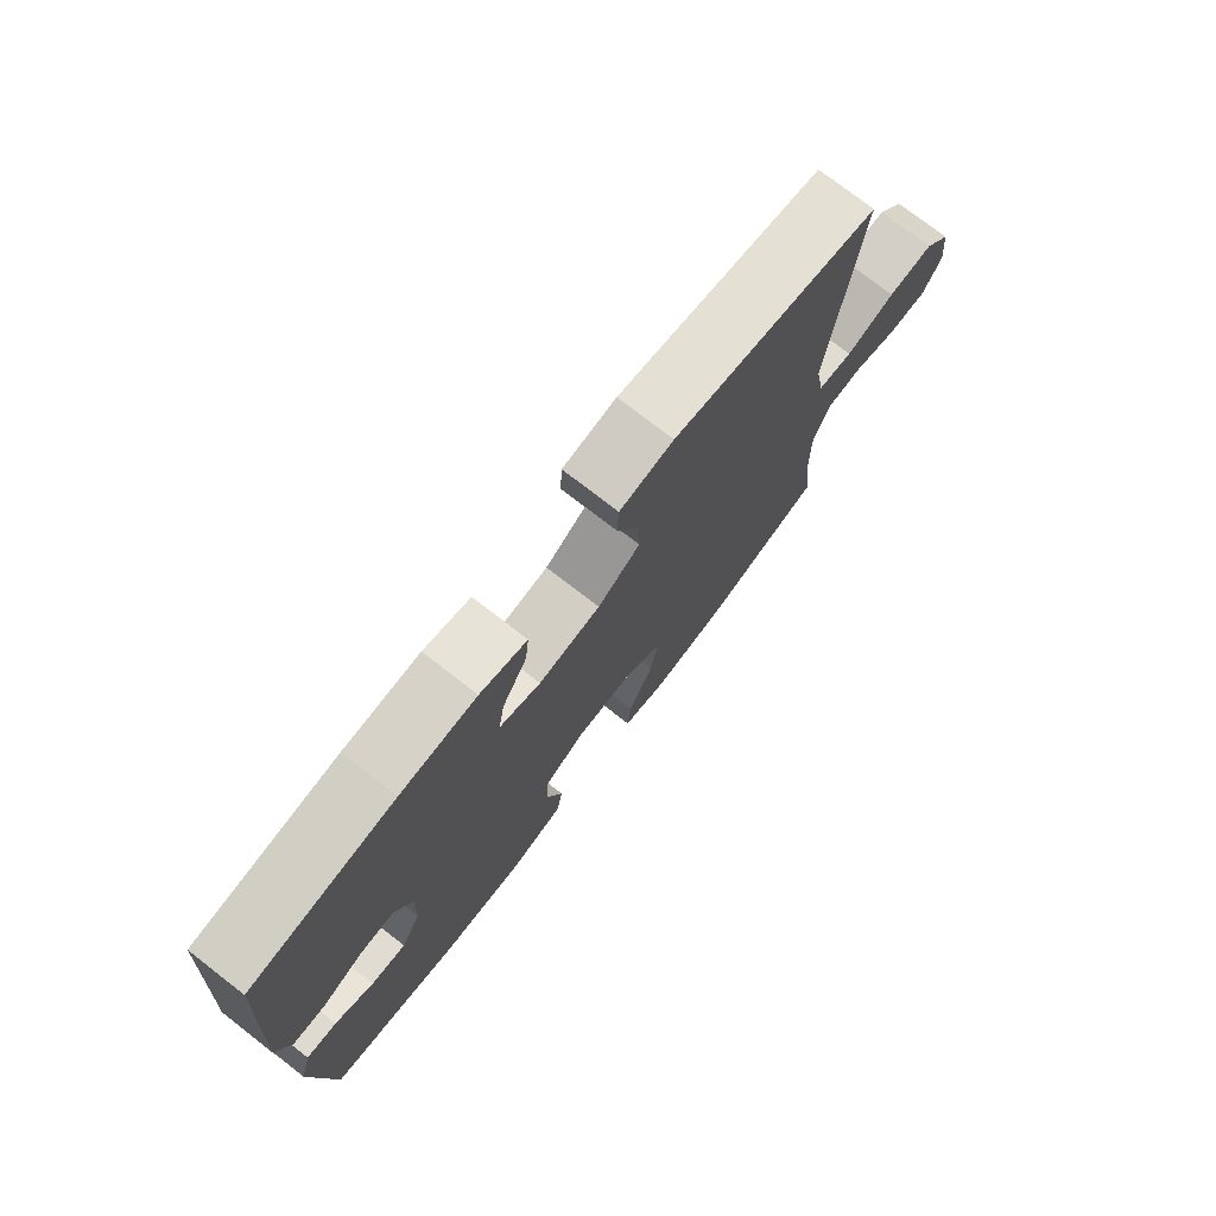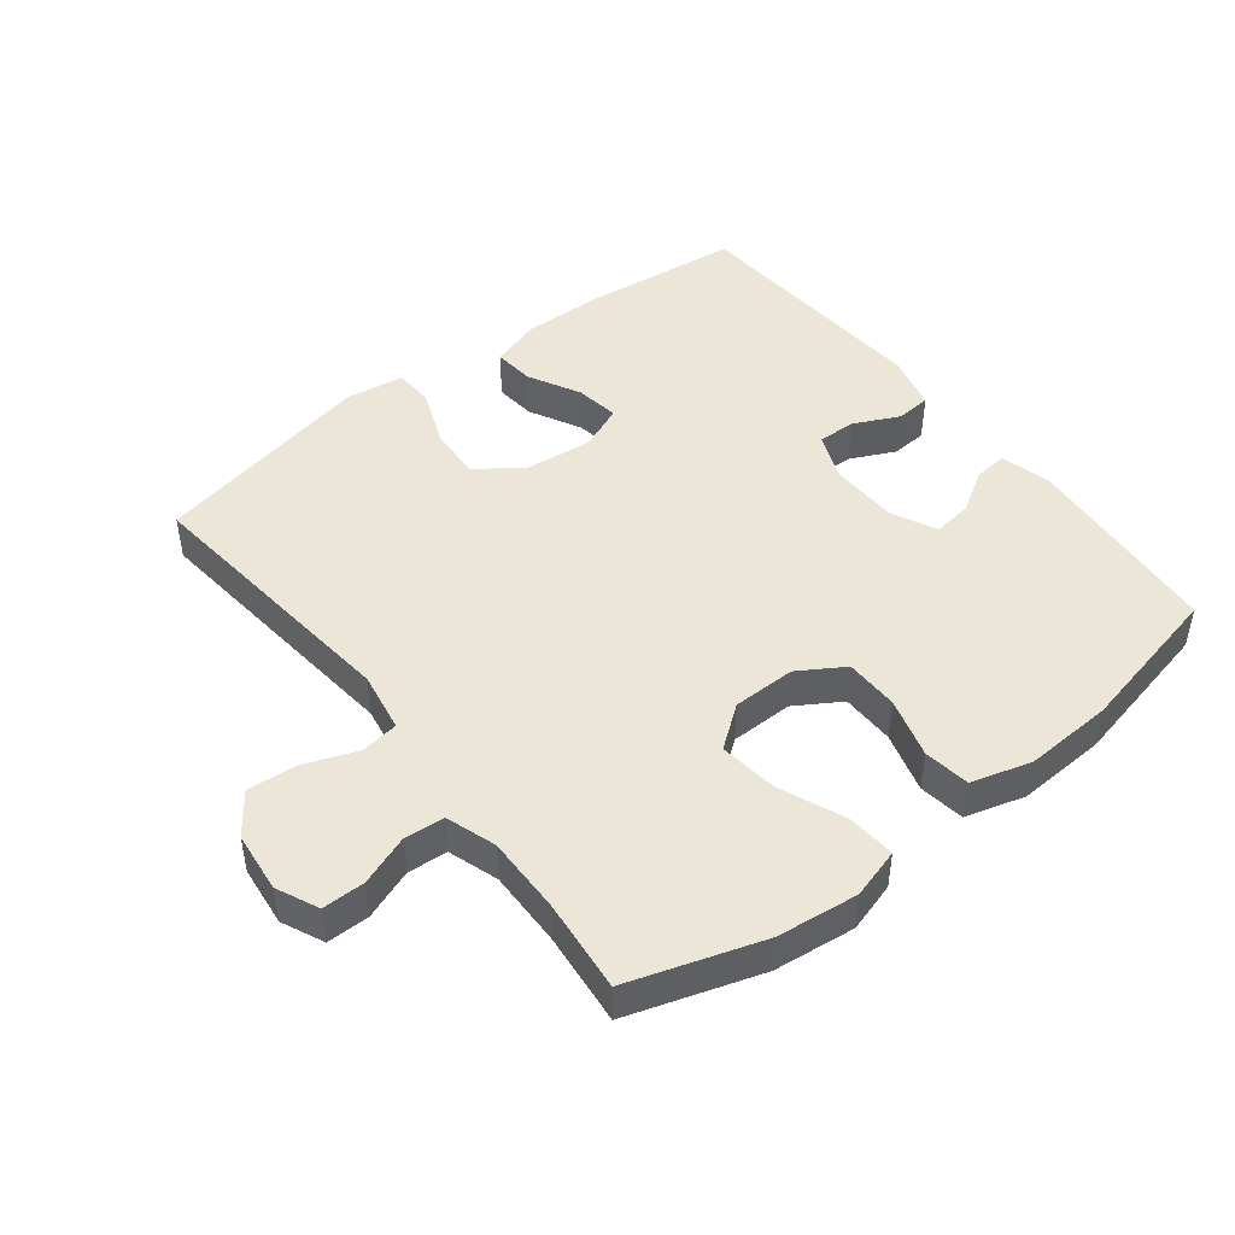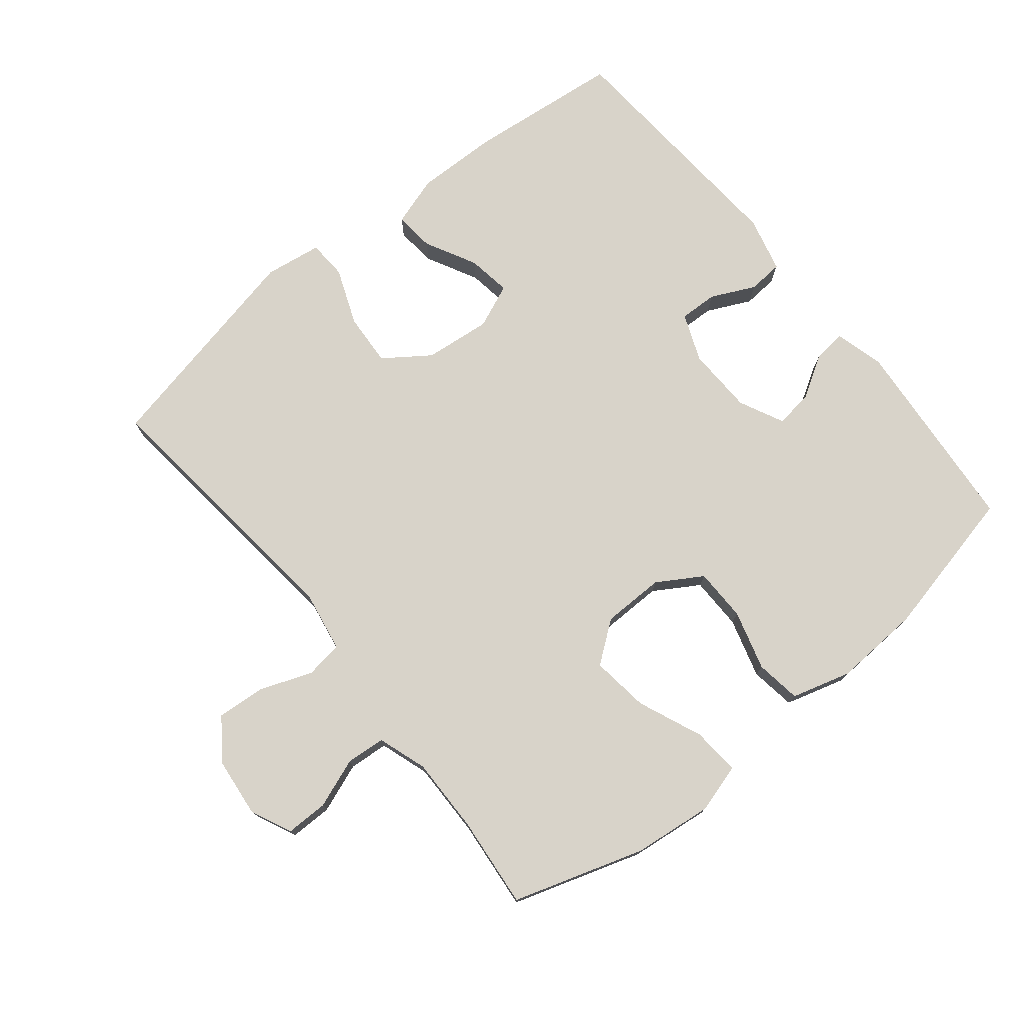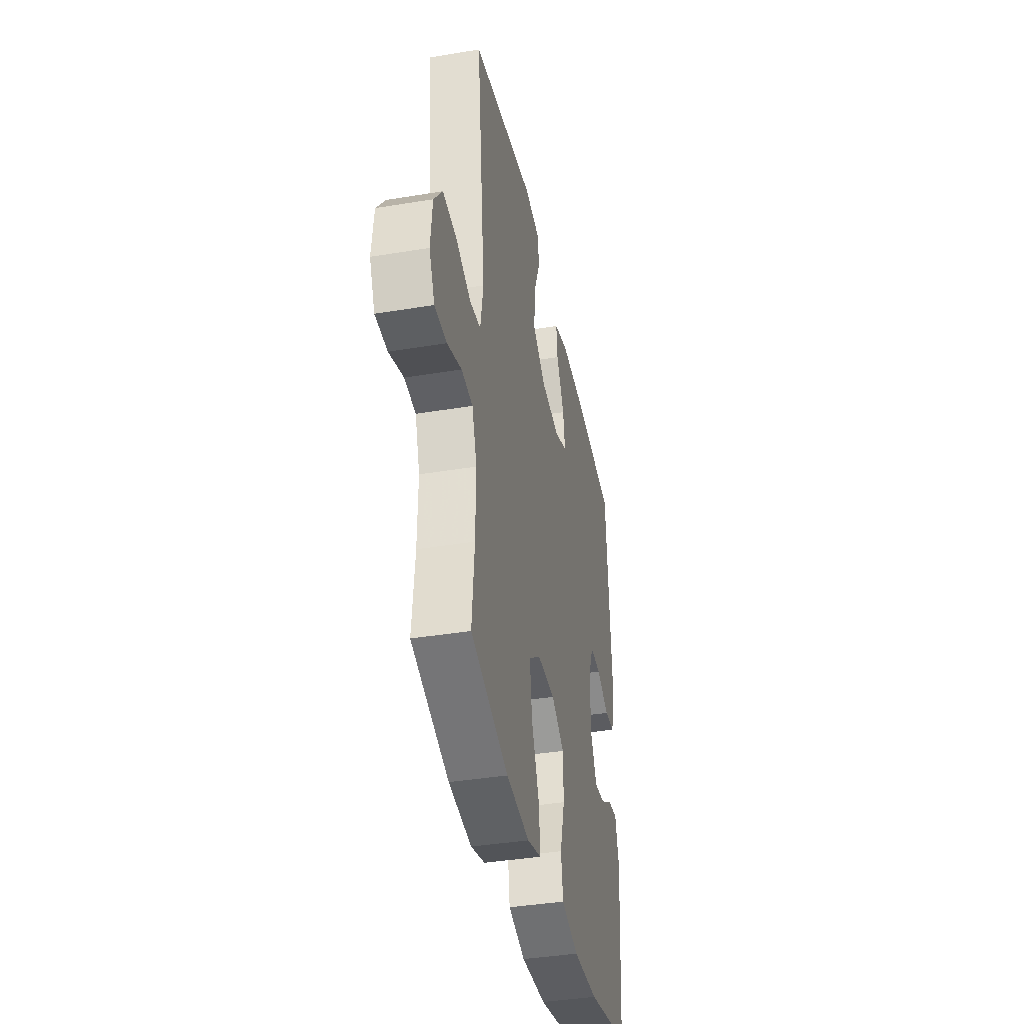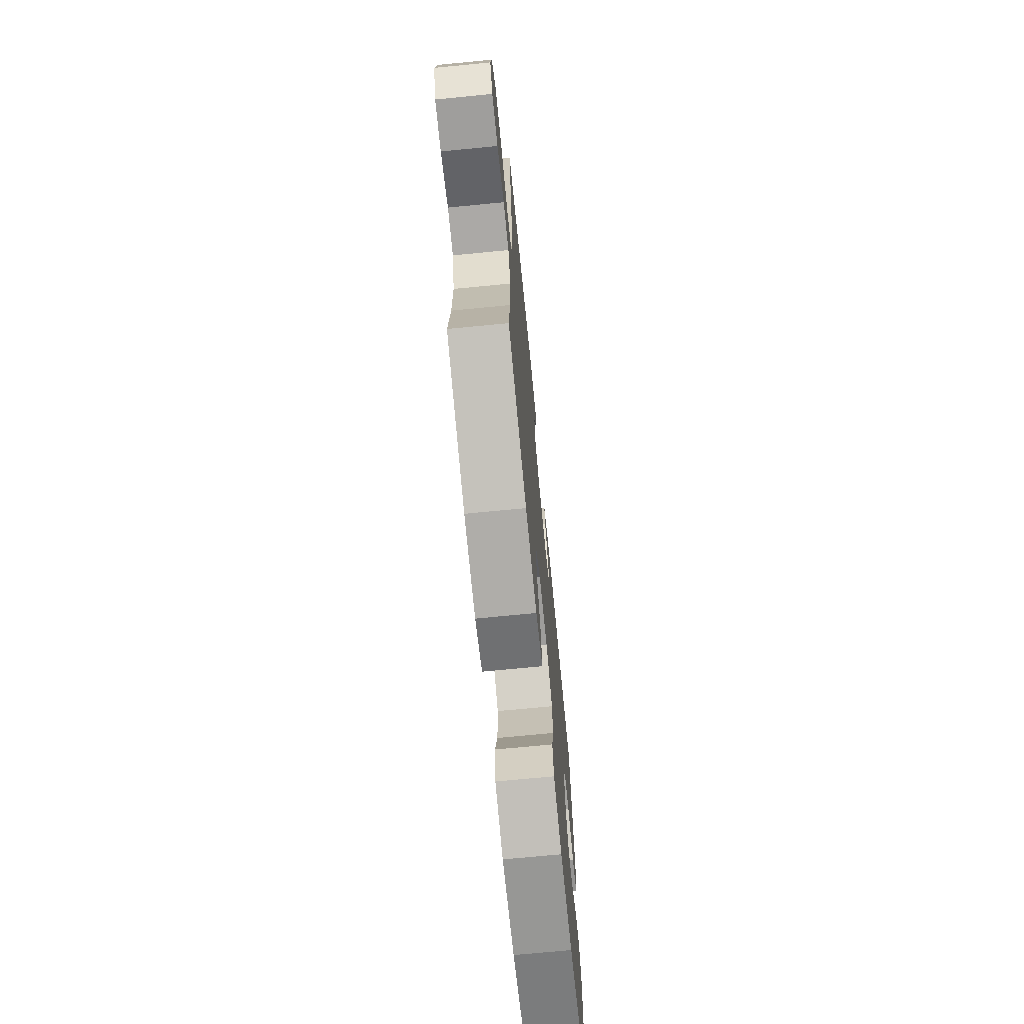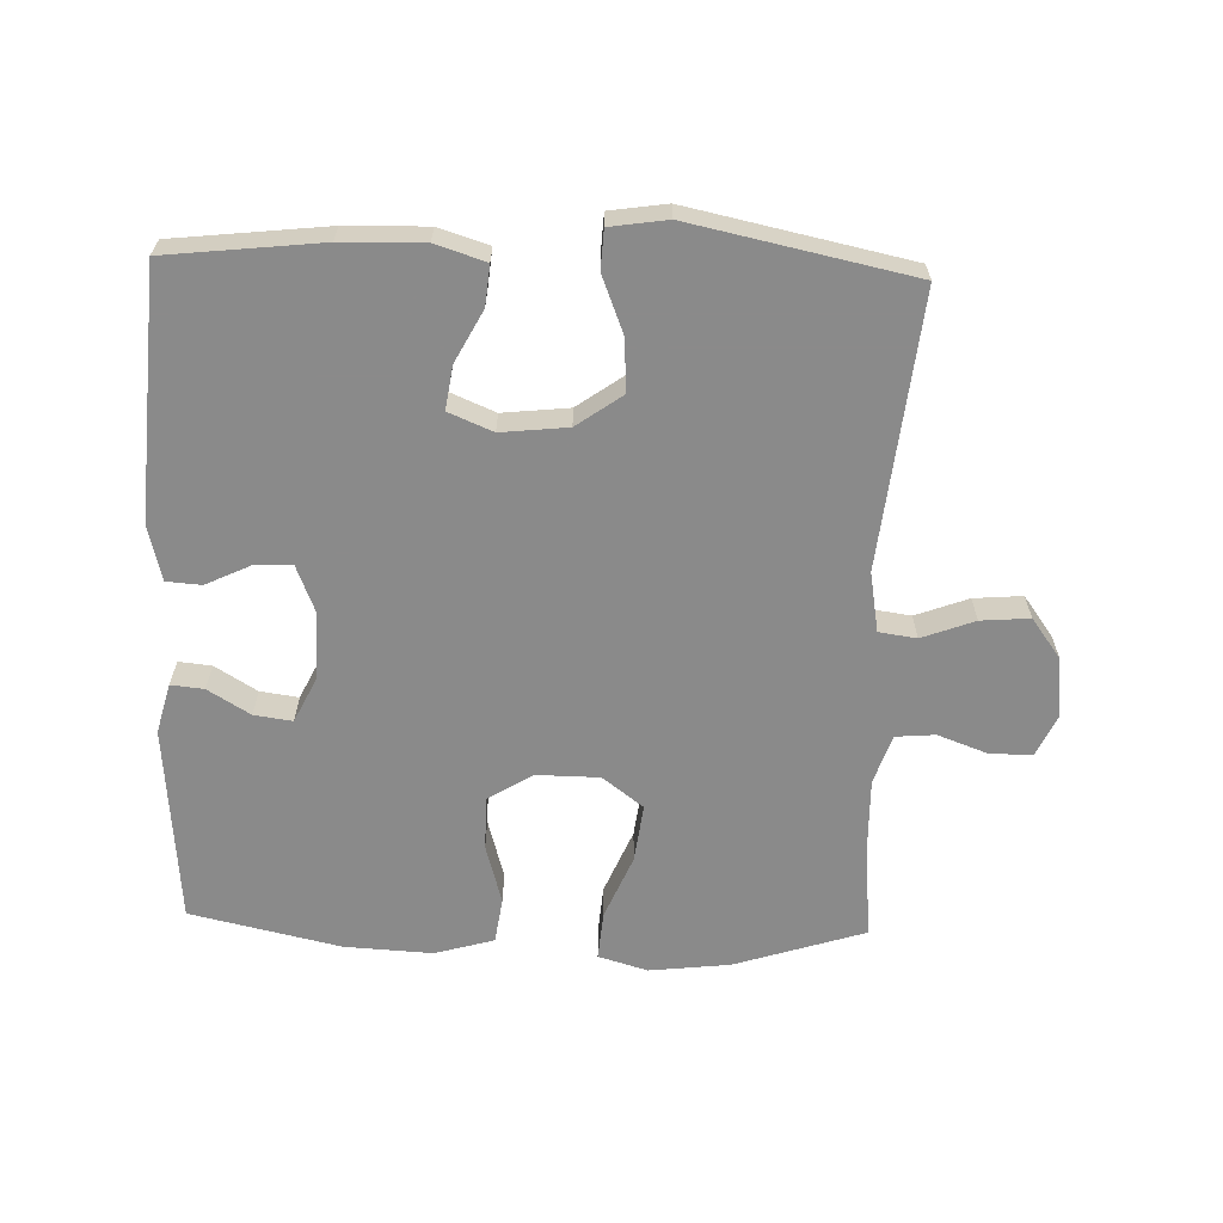
<metadata>
{"format":"obj","ext":"obj","renderer":"f3d","projection":"perspective","resolution":1024,"background":"white","views":[{"elev":76.1,"azim":-52.3,"up":"+Z"},{"elev":46.6,"azim":142.1,"up":"+Y"},{"elev":76.0,"azim":140.9,"up":"+Y"},{"elev":-39.5,"azim":101.7,"up":"+Z"},{"elev":-71.0,"azim":95.6,"up":"+Z"},{"elev":-63.6,"azim":-1.9,"up":"+Y"}]}
</metadata>
<code>
v -0.5 0.07 0.5
v -0.266 0.07 0.526
v -0.142 0.07 0.529
v -0.066 0.07 0.505
v -0.072 0.07 0.444
v -0.113 0.07 0.366
v -0.123 0.07 0.3
v -0.056 0.07 0.272
v 0.045 0.07 0.283
v 0.114 0.07 0.332
v 0.109 0.07 0.412
v 0.075 0.07 0.498
v 0.078 0.07 0.557
v 0.165 0.07 0.57
v 0.5 0.07 0.5
v 0.456 0.07 0.085
v 0.472 0.07 -0.006
v 0.529 0.07 -0.014
v 0.609 0.07 0.016
v 0.683 0.07 0.022
v 0.728 0.07 -0.039
v 0.738 0.07 -0.13
v 0.709 0.07 -0.193
v 0.645 0.07 -0.193
v 0.569 0.07 -0.165
v 0.509 0.07 -0.17
v 0.484 0.07 -0.245
v 0.486 0.07 -0.361
v 0.5 0.07 -0.5
v 0.301 0.07 -0.564
v 0.179 0.07 -0.578
v 0.104 0.07 -0.556
v 0.11 0.07 -0.483
v 0.151 0.07 -0.385
v 0.162 0.07 -0.297
v 0.1 0.07 -0.25
v 0.005 0.07 -0.249
v -0.063 0.07 -0.291
v -0.064 0.07 -0.372
v -0.038 0.07 -0.463
v -0.048 0.07 -0.532
v -0.138 0.07 -0.558
v -0.271 0.07 -0.551
v -0.5 0.07 -0.5
v -0.526 0.07 -0.197
v -0.506 0.07 -0.121
v -0.456 0.07 -0.126
v -0.392 0.07 -0.165
v -0.334 0.07 -0.173
v -0.301 0.07 -0.105
v -0.298 0.07 -0.003
v -0.327 0.07 0.069
v -0.385 0.07 0.067
v -0.452 0.07 0.035
v -0.505 0.07 0.039
v -0.526 0.07 0.123
v -0.5 0 0.5
v -0.266 0 0.526
v -0.142 0 0.529
v -0.066 0 0.505
v -0.072 0 0.444
v -0.113 0 0.366
v -0.123 0 0.3
v -0.056 0 0.272
v 0.045 0 0.283
v 0.114 0 0.332
v 0.109 0 0.412
v 0.075 0 0.498
v 0.078 0 0.557
v 0.165 0 0.57
v 0.5 0 0.5
v 0.456 0 0.085
v 0.472 0 -0.006
v 0.529 0 -0.014
v 0.609 0 0.016
v 0.683 0 0.022
v 0.728 0 -0.039
v 0.738 0 -0.13
v 0.709 0 -0.193
v 0.645 0 -0.193
v 0.569 0 -0.165
v 0.509 0 -0.17
v 0.484 0 -0.245
v 0.486 0 -0.361
v 0.5 0 -0.5
v 0.301 0 -0.564
v 0.179 0 -0.578
v 0.104 0 -0.556
v 0.11 0 -0.483
v 0.151 0 -0.385
v 0.162 0 -0.297
v 0.1 0 -0.25
v 0.005 0 -0.249
v -0.063 0 -0.291
v -0.064 0 -0.372
v -0.038 0 -0.463
v -0.048 0 -0.532
v -0.138 0 -0.558
v -0.271 0 -0.551
v -0.5 0 -0.5
v -0.526 0 -0.197
v -0.506 0 -0.121
v -0.456 0 -0.126
v -0.392 0 -0.165
v -0.334 0 -0.173
v -0.301 0 -0.105
v -0.298 0 -0.003
v -0.327 0 0.069
v -0.385 0 0.067
v -0.452 0 0.035
v -0.505 0 0.039
v -0.526 0 0.123
f 53 54 55 56
f 52 53 56 1
f 51 52 1 2
f 50 51 2 3
f 45 46 47 48
f 45 48 49
f 44 45 49
f 43 44 49
f 42 43 49 50
f 39 40 41 42
f 38 39 42 50
f 31 32 33 34
f 31 34 35
f 28 29 30 31
f 27 28 31 35
f 26 27 35 36
f 22 23 24 25
f 22 25 26
f 21 22 26
f 18 19 20 21
f 18 21 26 36
f 13 14 15 16
f 11 12 13 16
f 10 11 16 17
f 9 10 17
f 8 9 17
f 7 8 17
f 3 4 5 6
f 3 6 7
f 50 3 7
f 37 38 50 7
f 17 18 36 37
f 7 17 37
f 112 111 110 109
f 57 112 109 108
f 58 57 108 107
f 59 58 107 106
f 104 103 102 101
f 105 104 101
f 105 101 100
f 105 100 99
f 106 105 99 98
f 98 97 96 95
f 106 98 95 94
f 90 89 88 87
f 91 90 87
f 87 86 85 84
f 91 87 84 83
f 92 91 83 82
f 81 80 79 78
f 82 81 78
f 82 78 77
f 77 76 75 74
f 92 82 77 74
f 72 71 70 69
f 72 69 68 67
f 73 72 67 66
f 73 66 65
f 73 65 64
f 73 64 63
f 62 61 60 59
f 63 62 59
f 63 59 106
f 63 106 94 93
f 93 92 74 73
f 93 73 63
f 1 57 58 2
f 2 58 59 3
f 3 59 60 4
f 4 60 61 5
f 5 61 62 6
f 6 62 63 7
f 7 63 64 8
f 8 64 65 9
f 9 65 66 10
f 10 66 67 11
f 11 67 68 12
f 12 68 69 13
f 13 69 70 14
f 14 70 71 15
f 15 71 72 16
f 16 72 73 17
f 17 73 74 18
f 18 74 75 19
f 19 75 76 20
f 20 76 77 21
f 21 77 78 22
f 22 78 79 23
f 23 79 80 24
f 24 80 81 25
f 25 81 82 26
f 26 82 83 27
f 27 83 84 28
f 28 84 85 29
f 29 85 86 30
f 30 86 87 31
f 31 87 88 32
f 32 88 89 33
f 33 89 90 34
f 34 90 91 35
f 35 91 92 36
f 36 92 93 37
f 37 93 94 38
f 38 94 95 39
f 39 95 96 40
f 40 96 97 41
f 41 97 98 42
f 42 98 99 43
f 43 99 100 44
f 44 100 101 45
f 45 101 102 46
f 46 102 103 47
f 47 103 104 48
f 48 104 105 49
f 49 105 106 50
f 50 106 107 51
f 51 107 108 52
f 52 108 109 53
f 53 109 110 54
f 54 110 111 55
f 55 111 112 56
f 56 112 57 1

</code>
